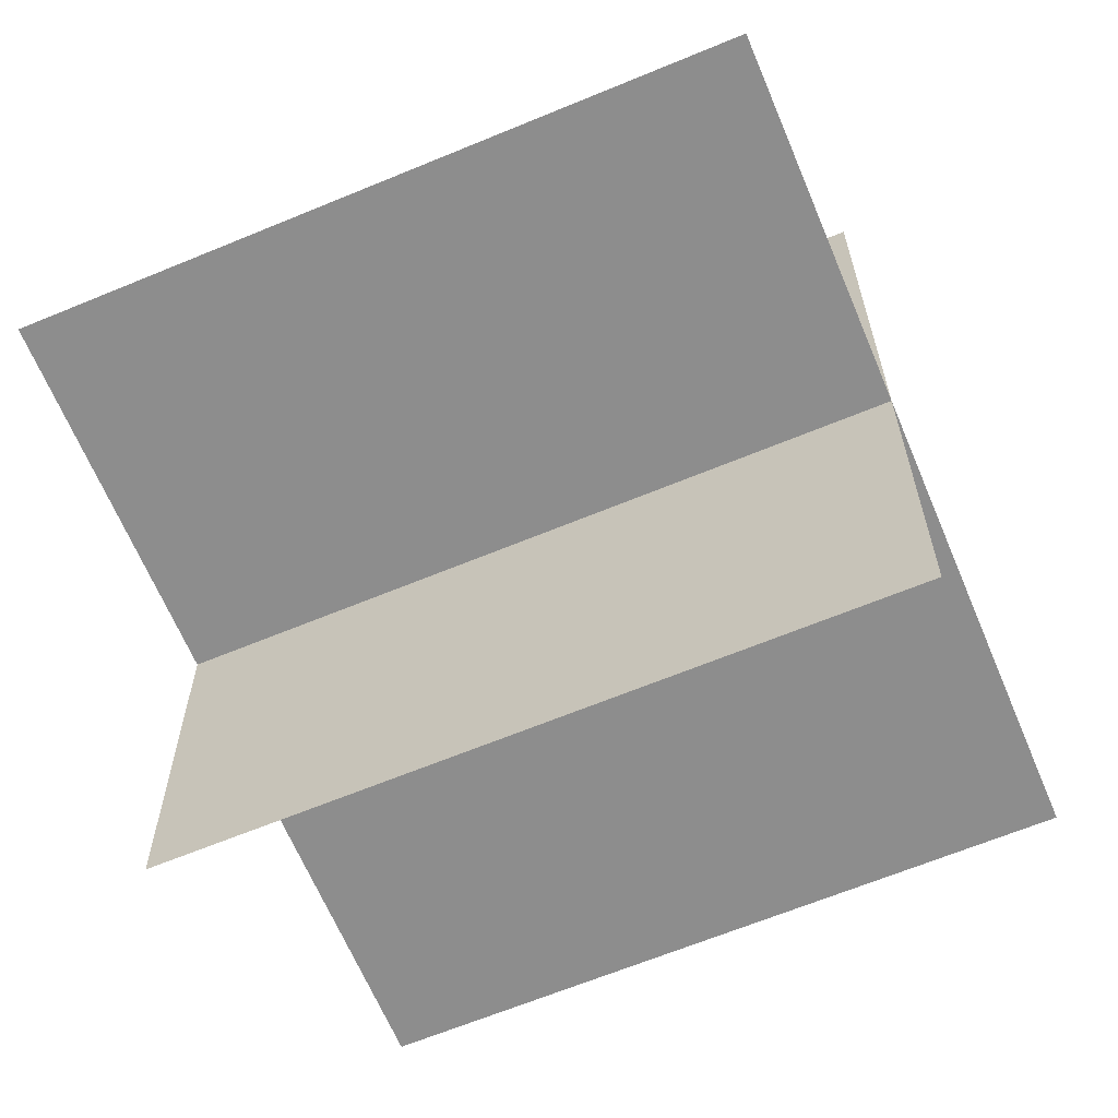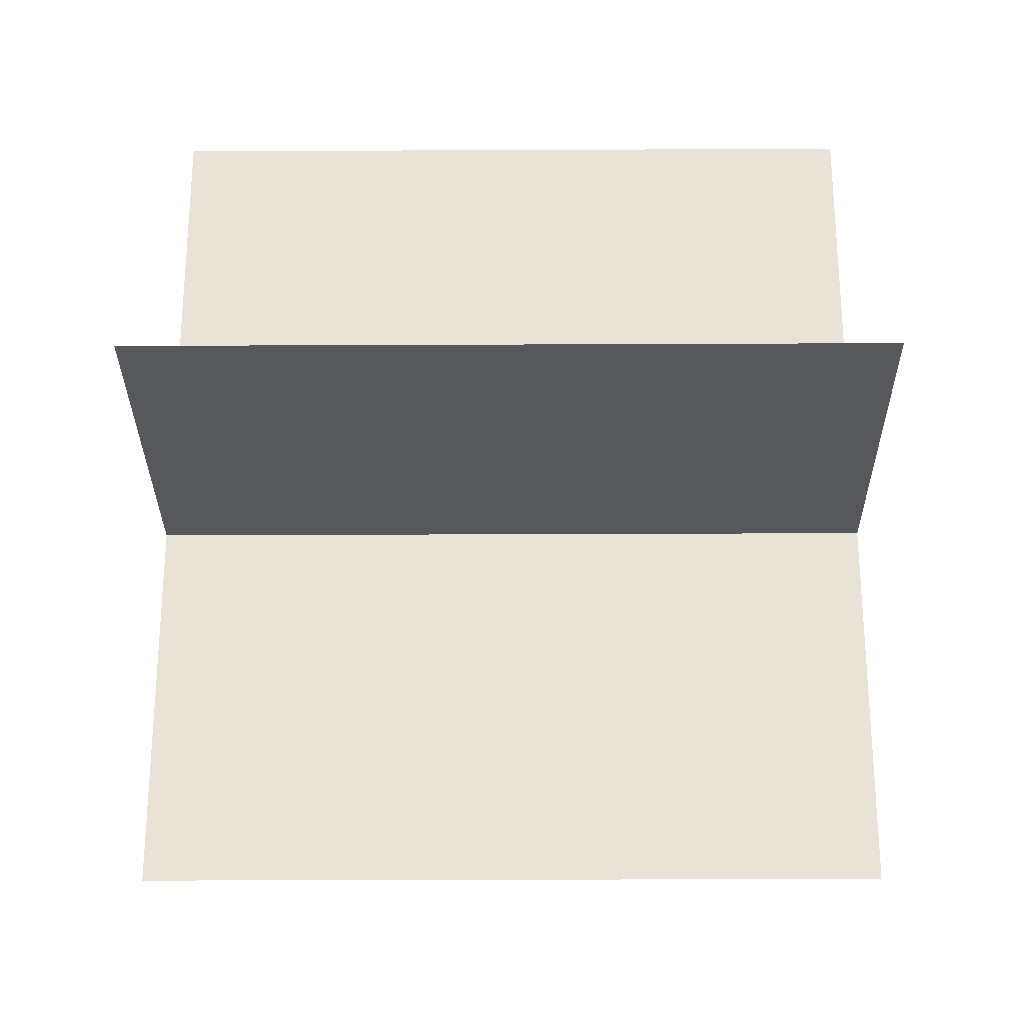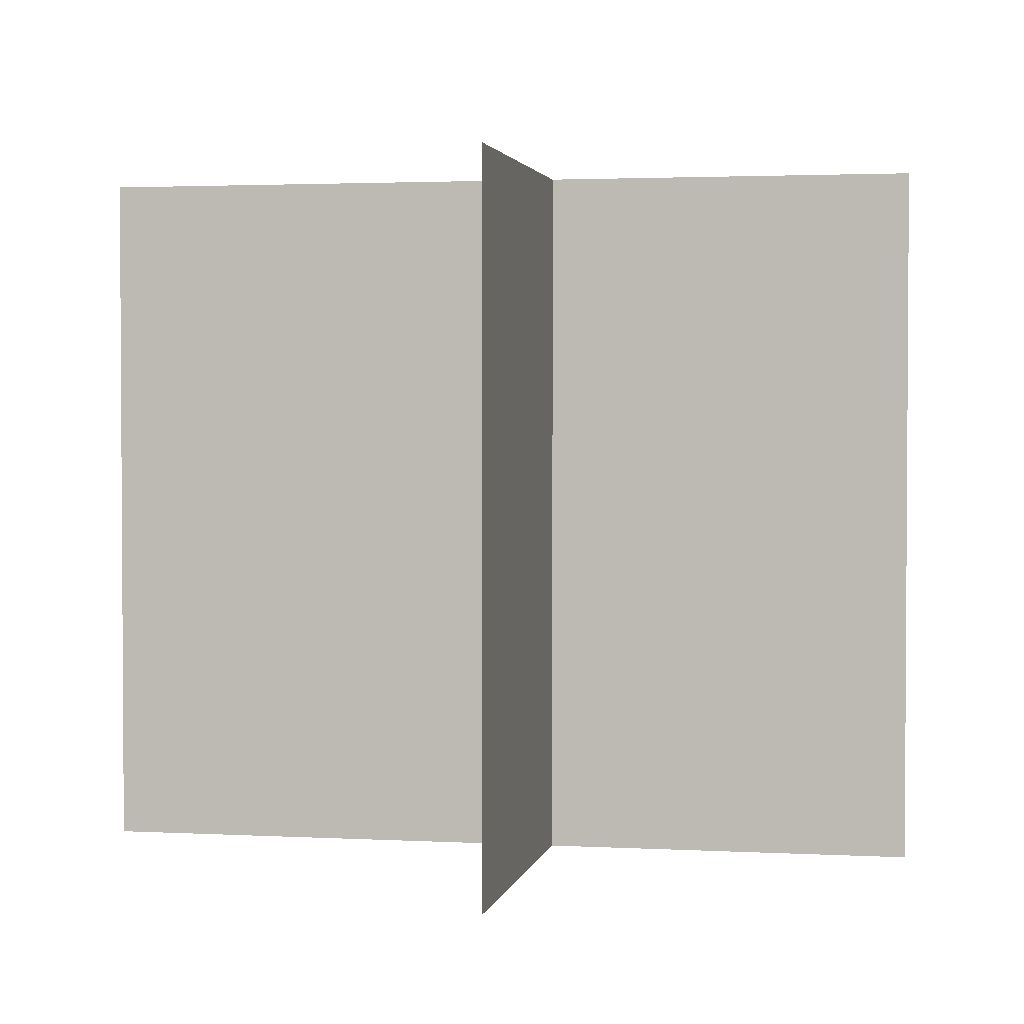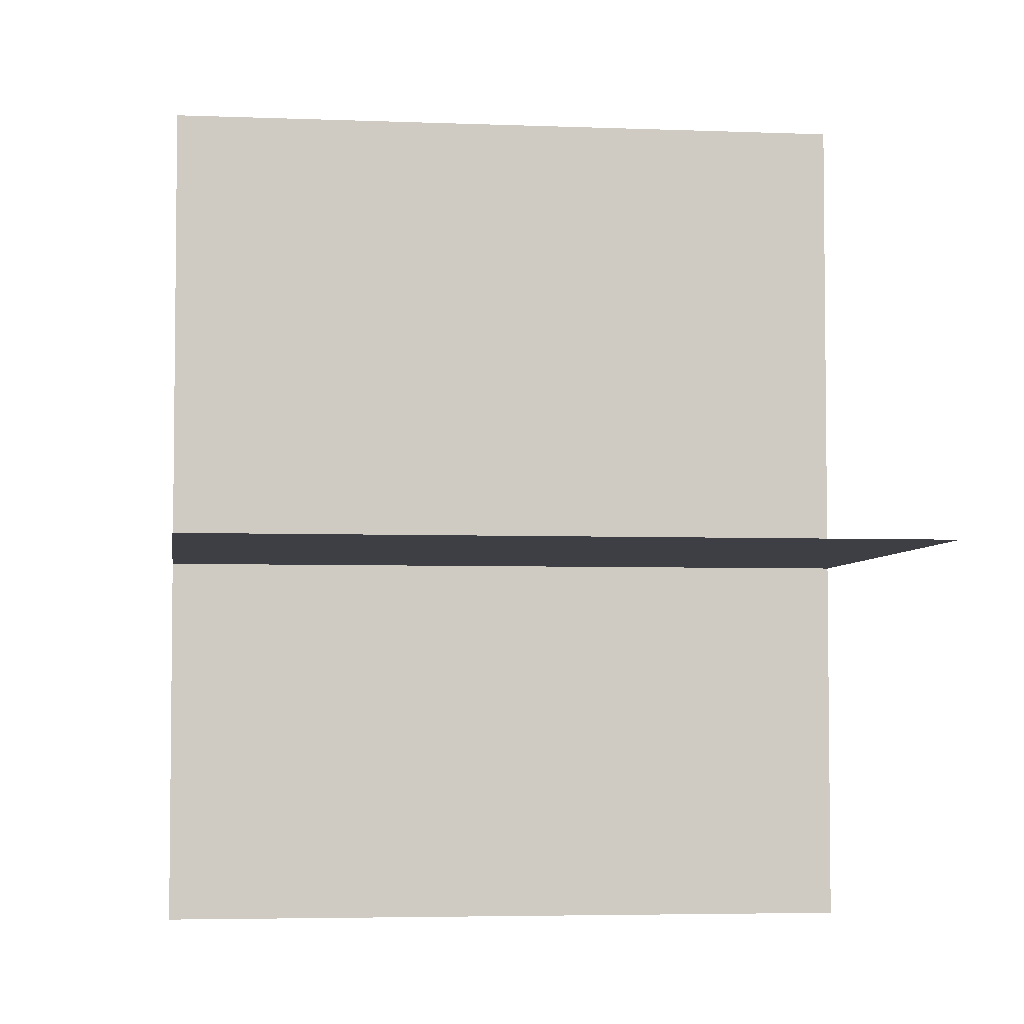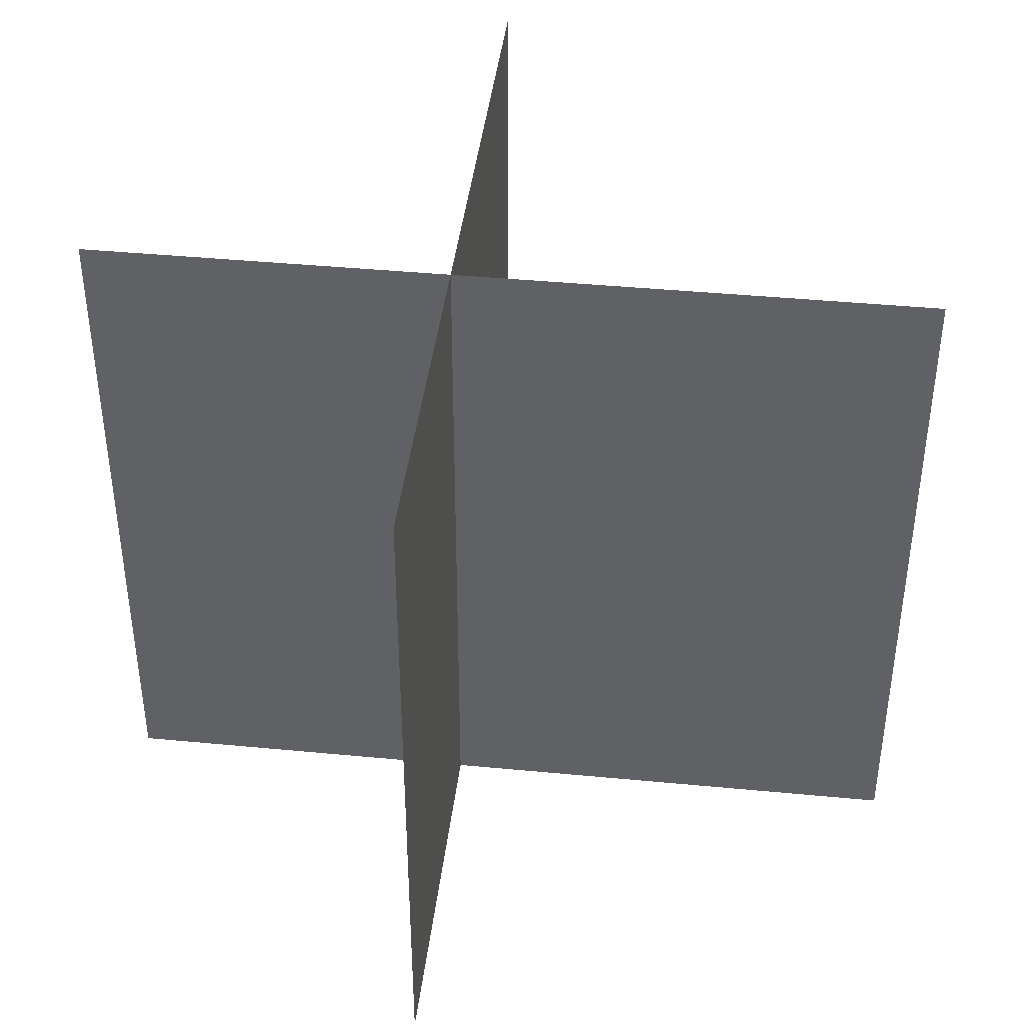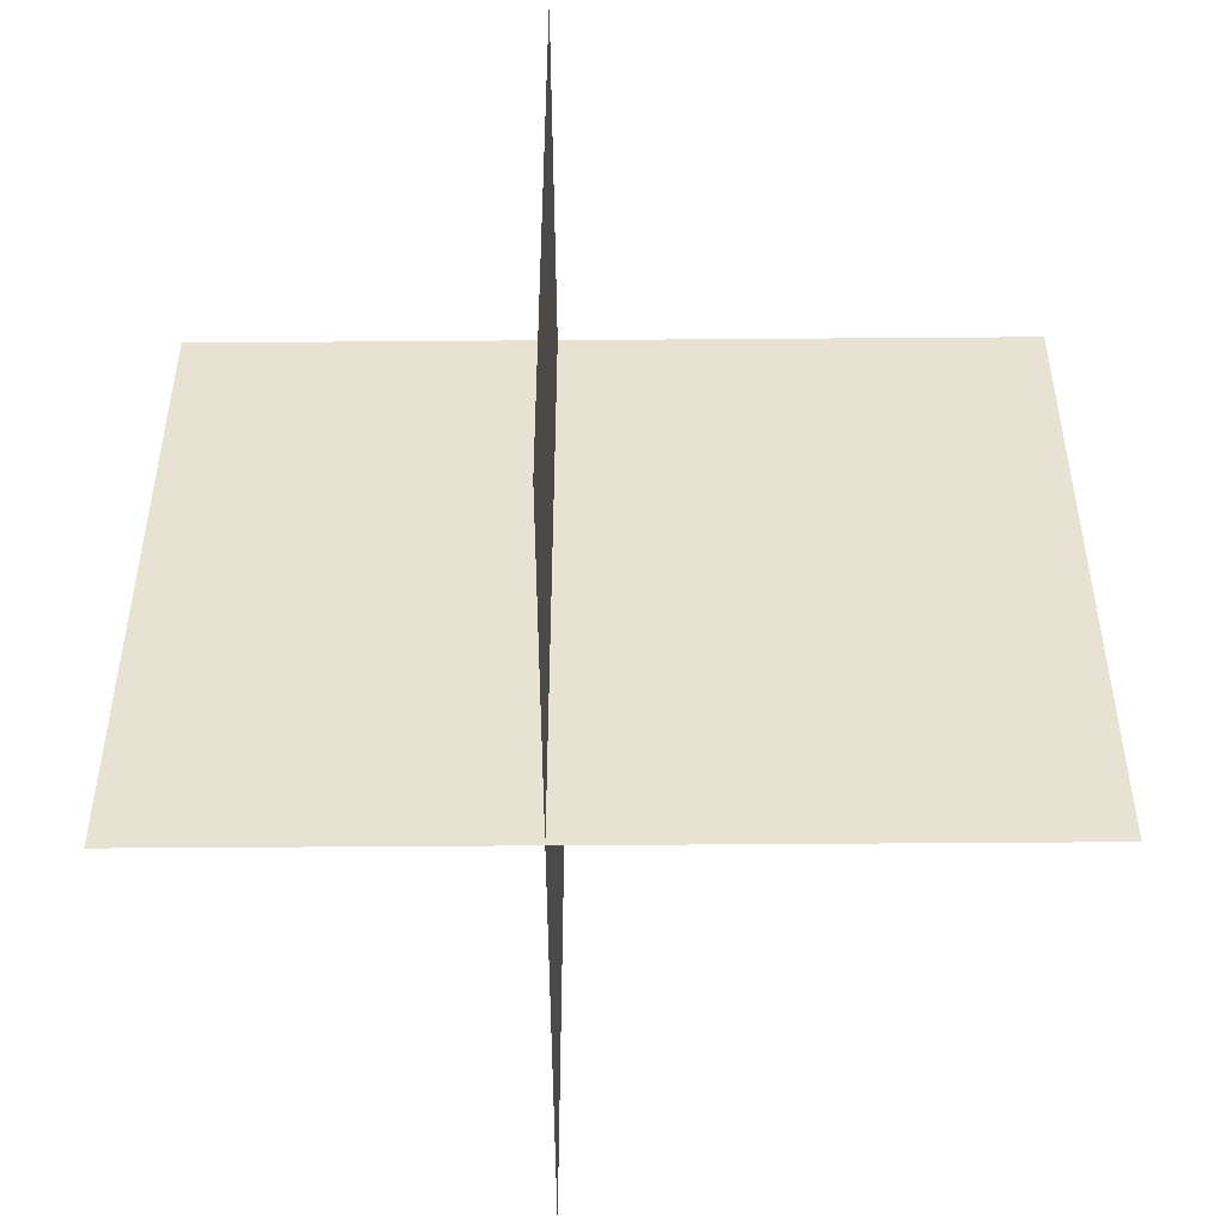
<metadata>
{"format":"obj","ext":"obj","renderer":"f3d","projection":"perspective","resolution":1024,"background":"white","views":[{"elev":-64.6,"azim":-67.3,"up":"+Z"},{"elev":-27.7,"azim":-89.6,"up":"+Z"},{"elev":2.3,"azim":-169.1,"up":"+Y"},{"elev":-4.4,"azim":82.6,"up":"+Z"},{"elev":41.8,"azim":-83.4,"up":"+Y"},{"elev":-49.8,"azim":-89.5,"up":"+Y"}]}
</metadata>
<code>
v  -15.07 0 -118.5
v  -15.07 0 118.5
v  -15.07 196.9 118.5
v  -15.07 196.9 -118.5
g Composant_1_002
f 1 2 3 4
v  -118.5 0 -15.07
v  118.5 0 -15.07
v  118.5 196.9 -15.07
v  -118.5 196.9 -15.07
g Composant_1_001
f 5 6 7 8

</code>
